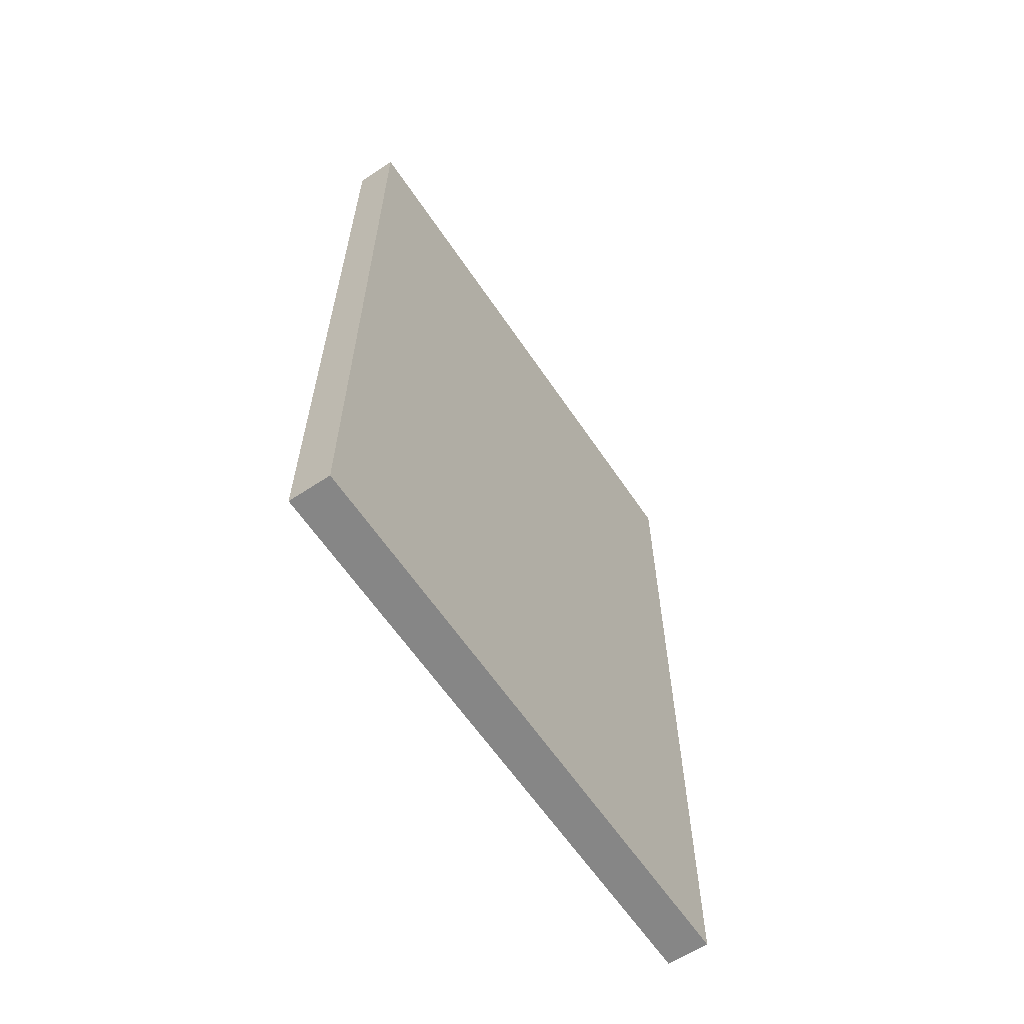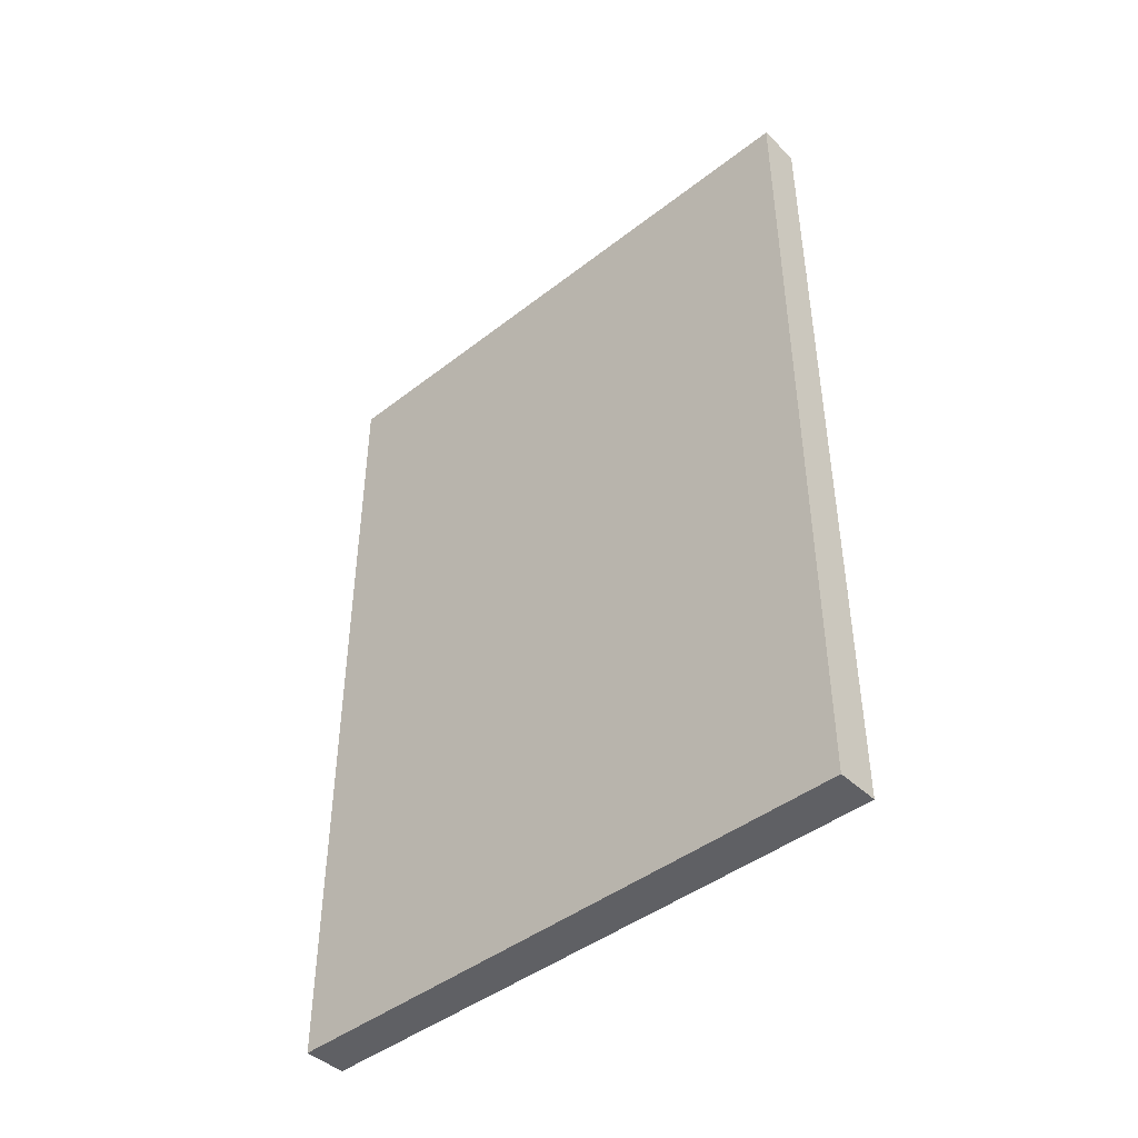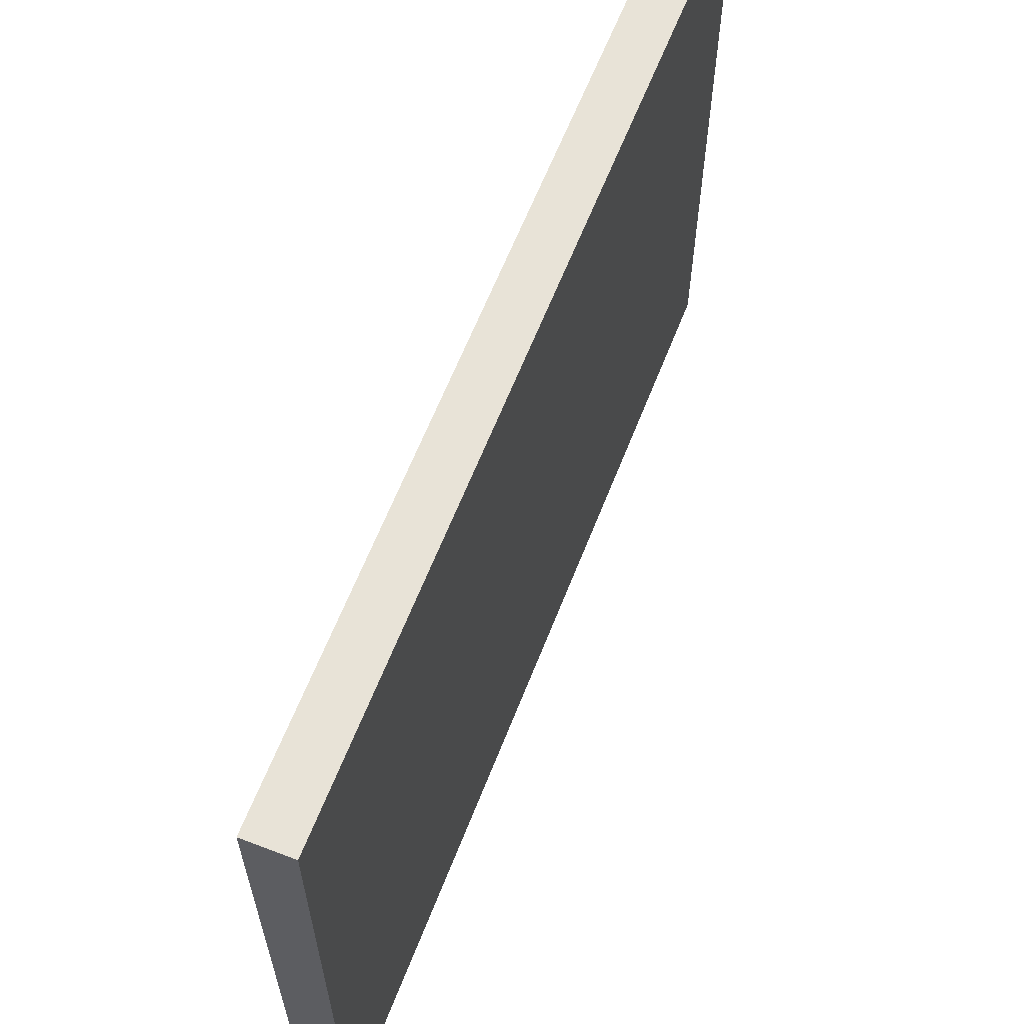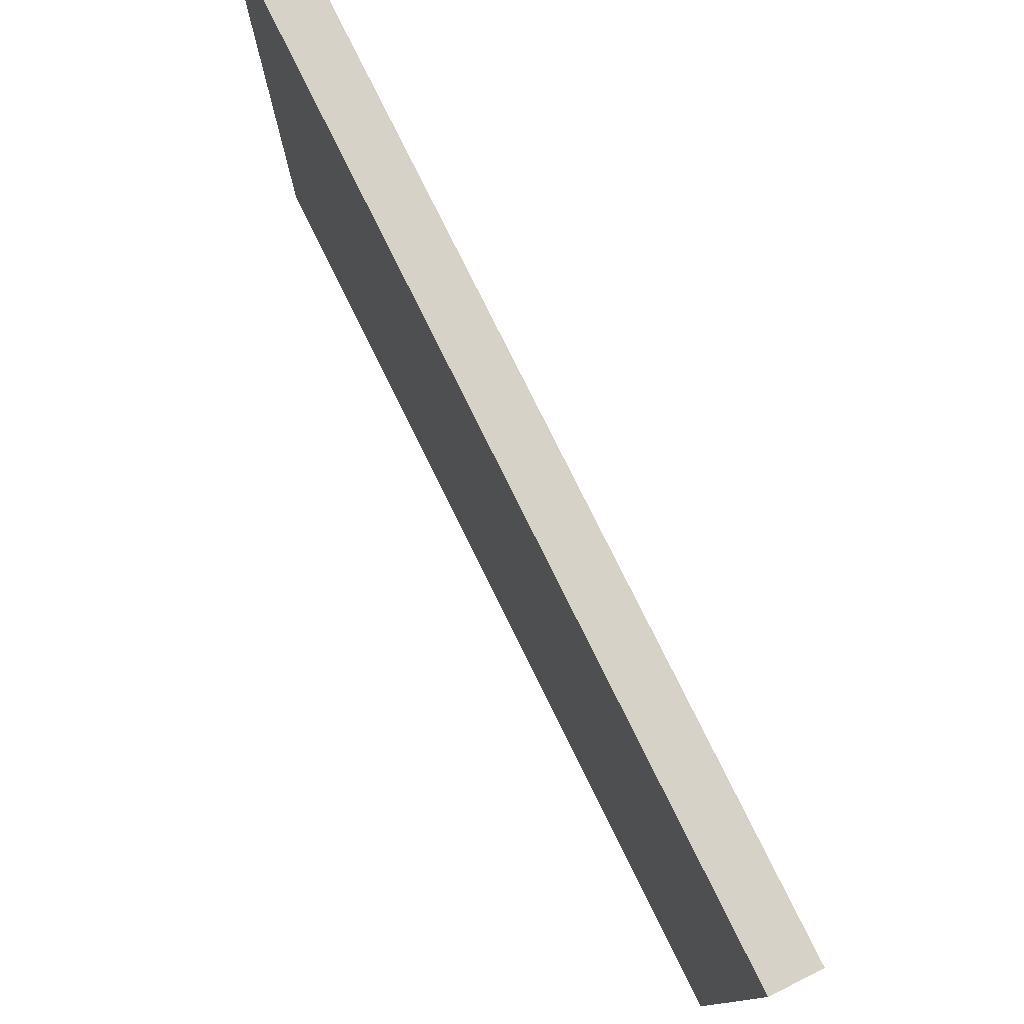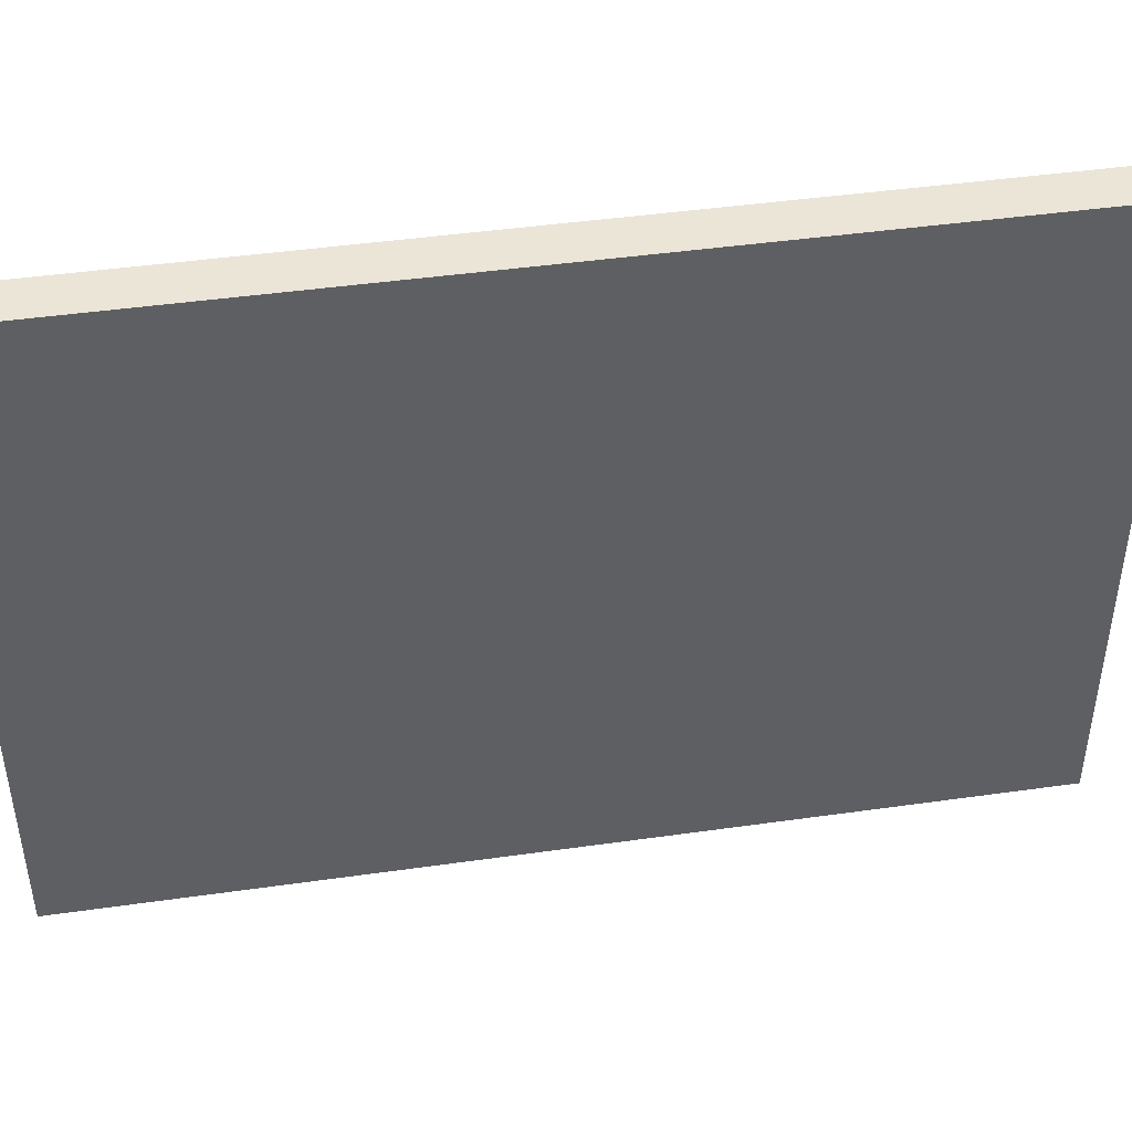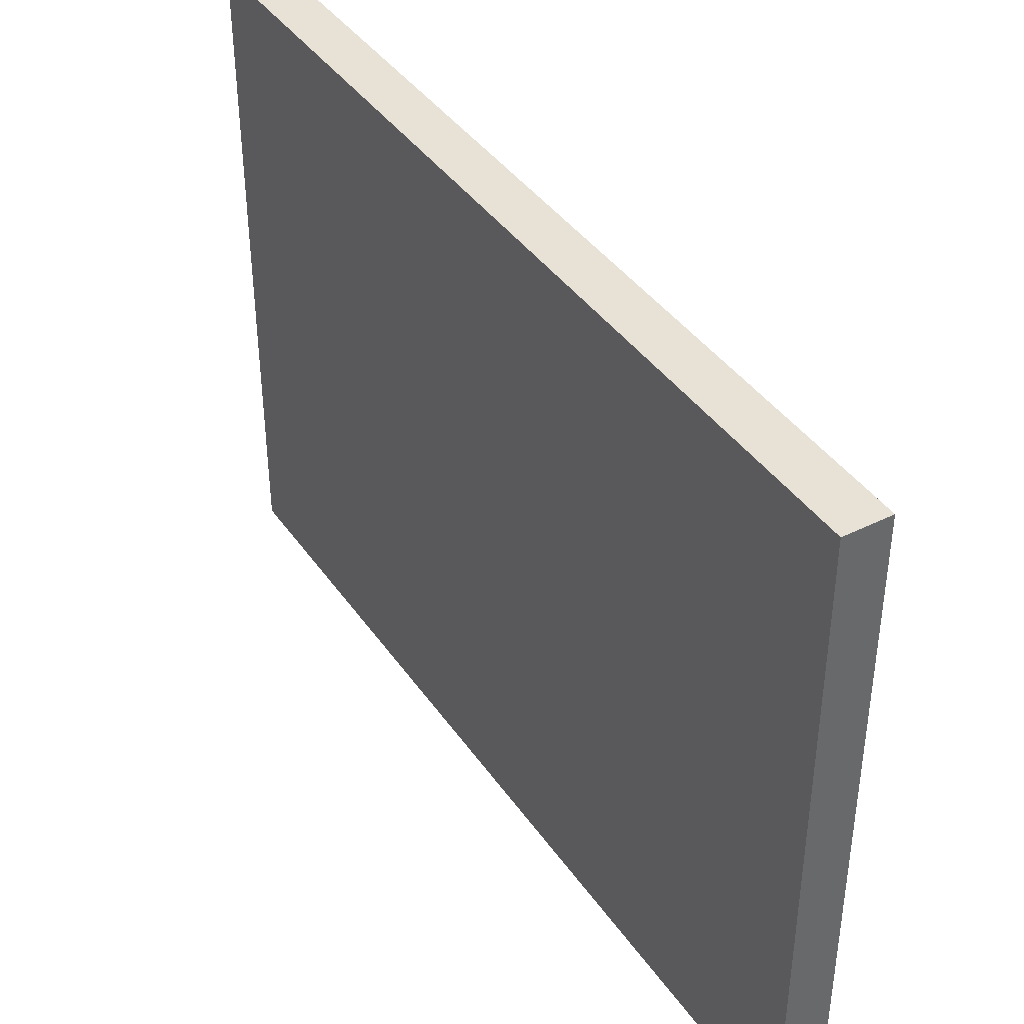
<metadata>
{"format":"obj","ext":"obj","renderer":"f3d","projection":"perspective","resolution":1024,"background":"white","views":[{"elev":-62.1,"azim":-146.1,"up":"+Y"},{"elev":-44.1,"azim":132.3,"up":"+Y"},{"elev":62.3,"azim":-158.7,"up":"+Z"},{"elev":78.1,"azim":-26.3,"up":"+Z"},{"elev":44.4,"azim":-99.4,"up":"+Z"},{"elev":40.4,"azim":148.6,"up":"+Z"}]}
</metadata>
<code>
o Cube.001
v 0.1 3.996 1.402
v 0.1 3.996 -1.402
v 0.1 -0.008745 -1.402
v 0.1 -0.008745 1.402
v -0.1 -0.008745 -1.402
v -0.1 -0.008745 1.402
v -0.1 3.996 -1.402
v -0.1 3.996 1.402
f 1 4 3 2
f 4 6 5 3
f 6 8 7 5
f 8 1 2 7
f 4 1 8 6
f 5 7 2 3

</code>
